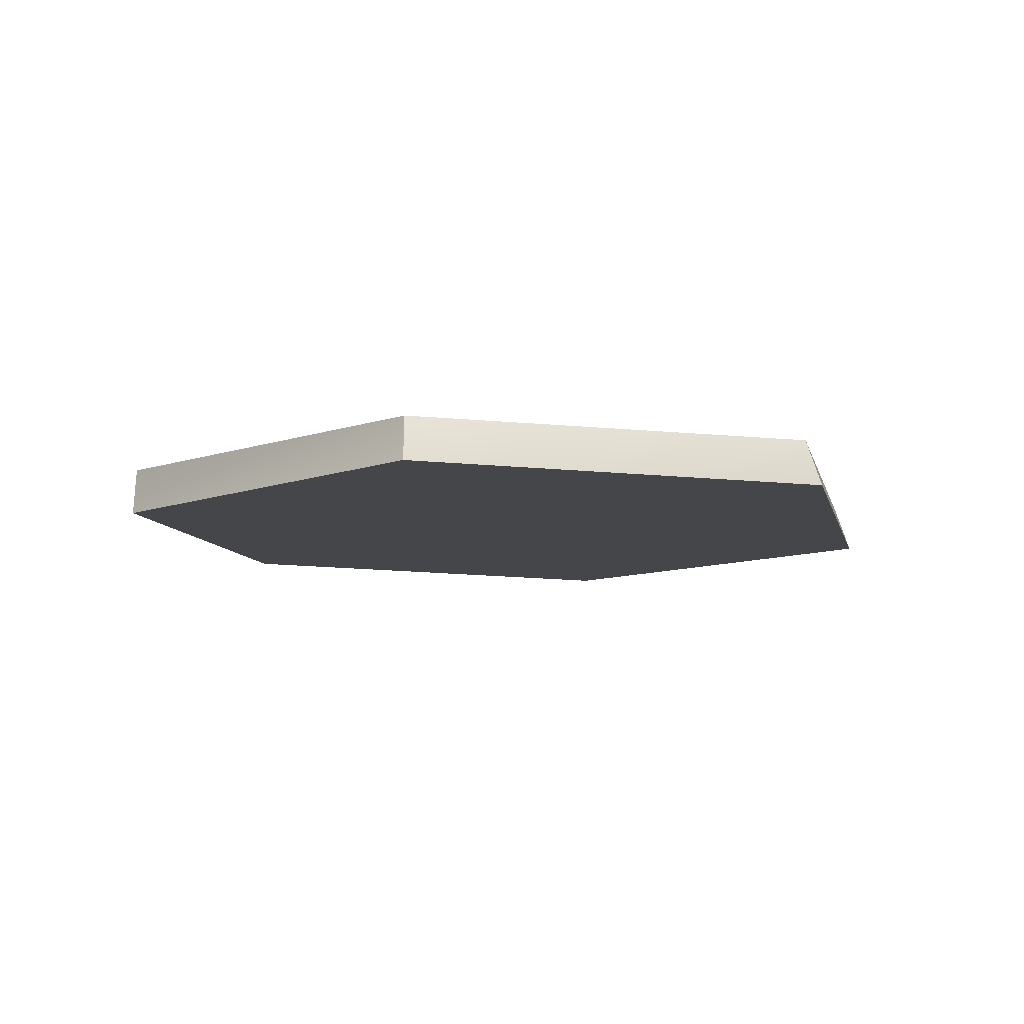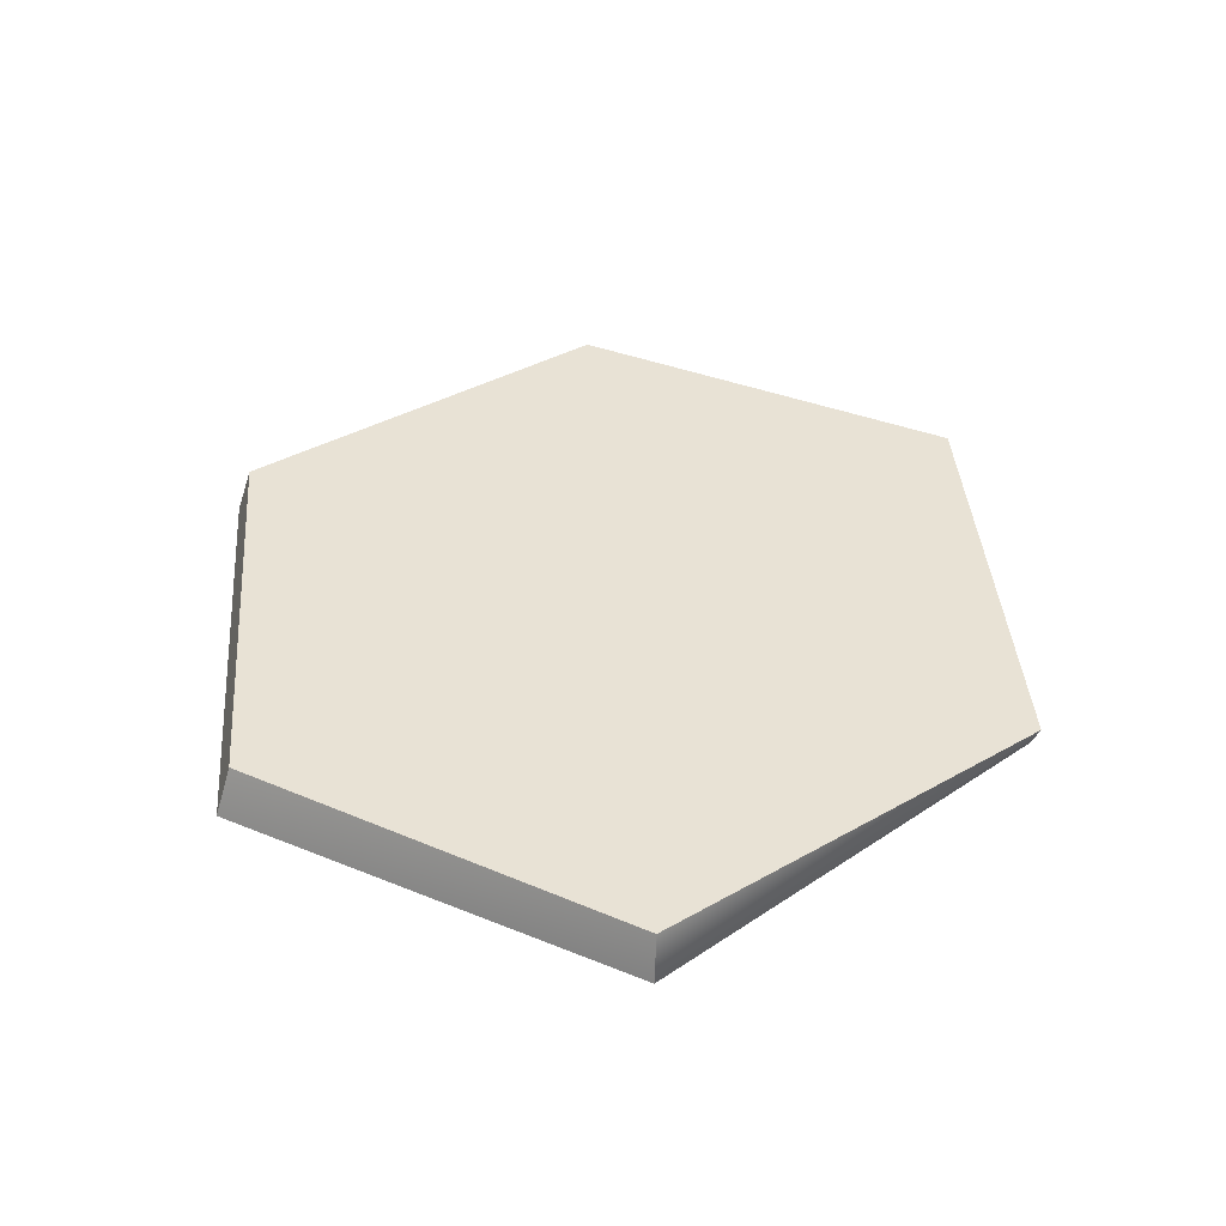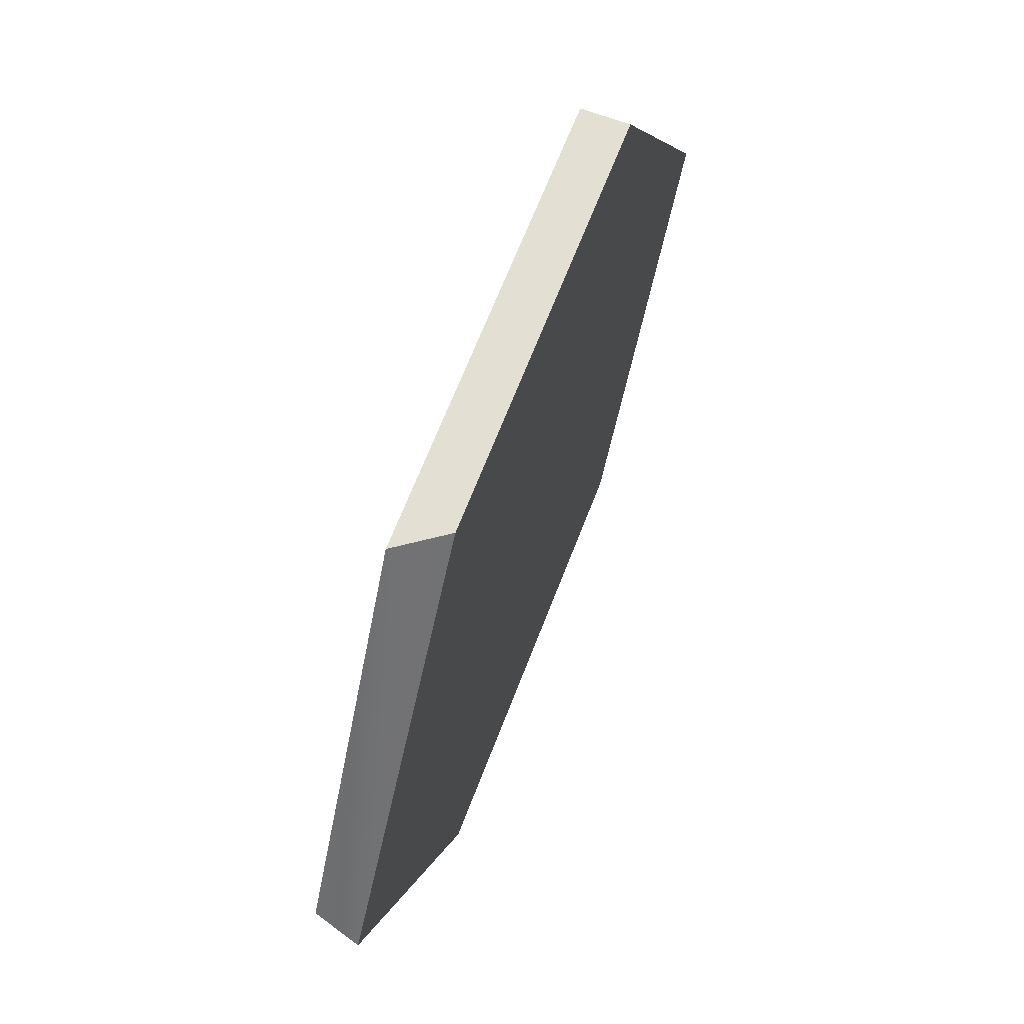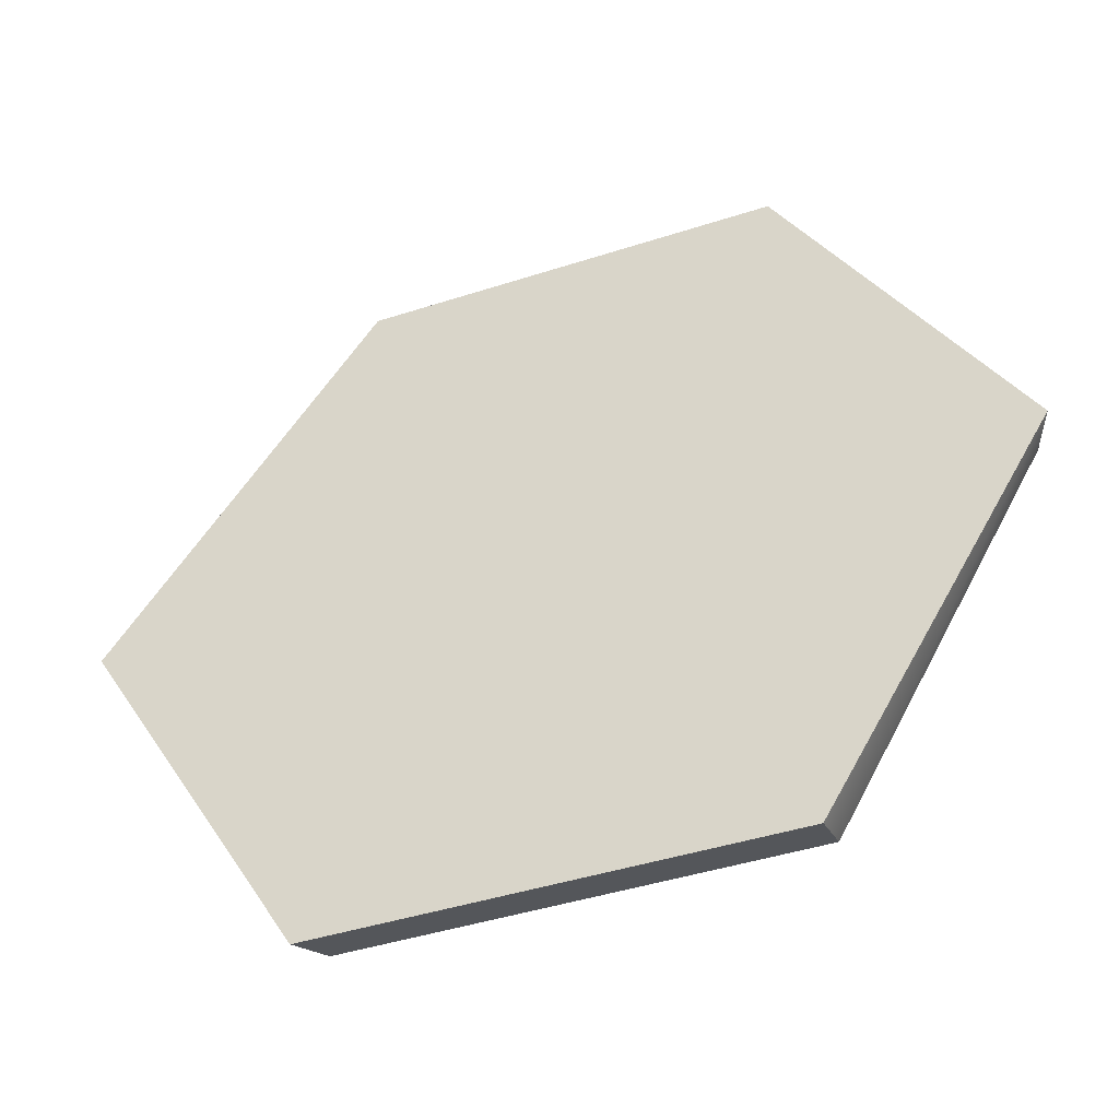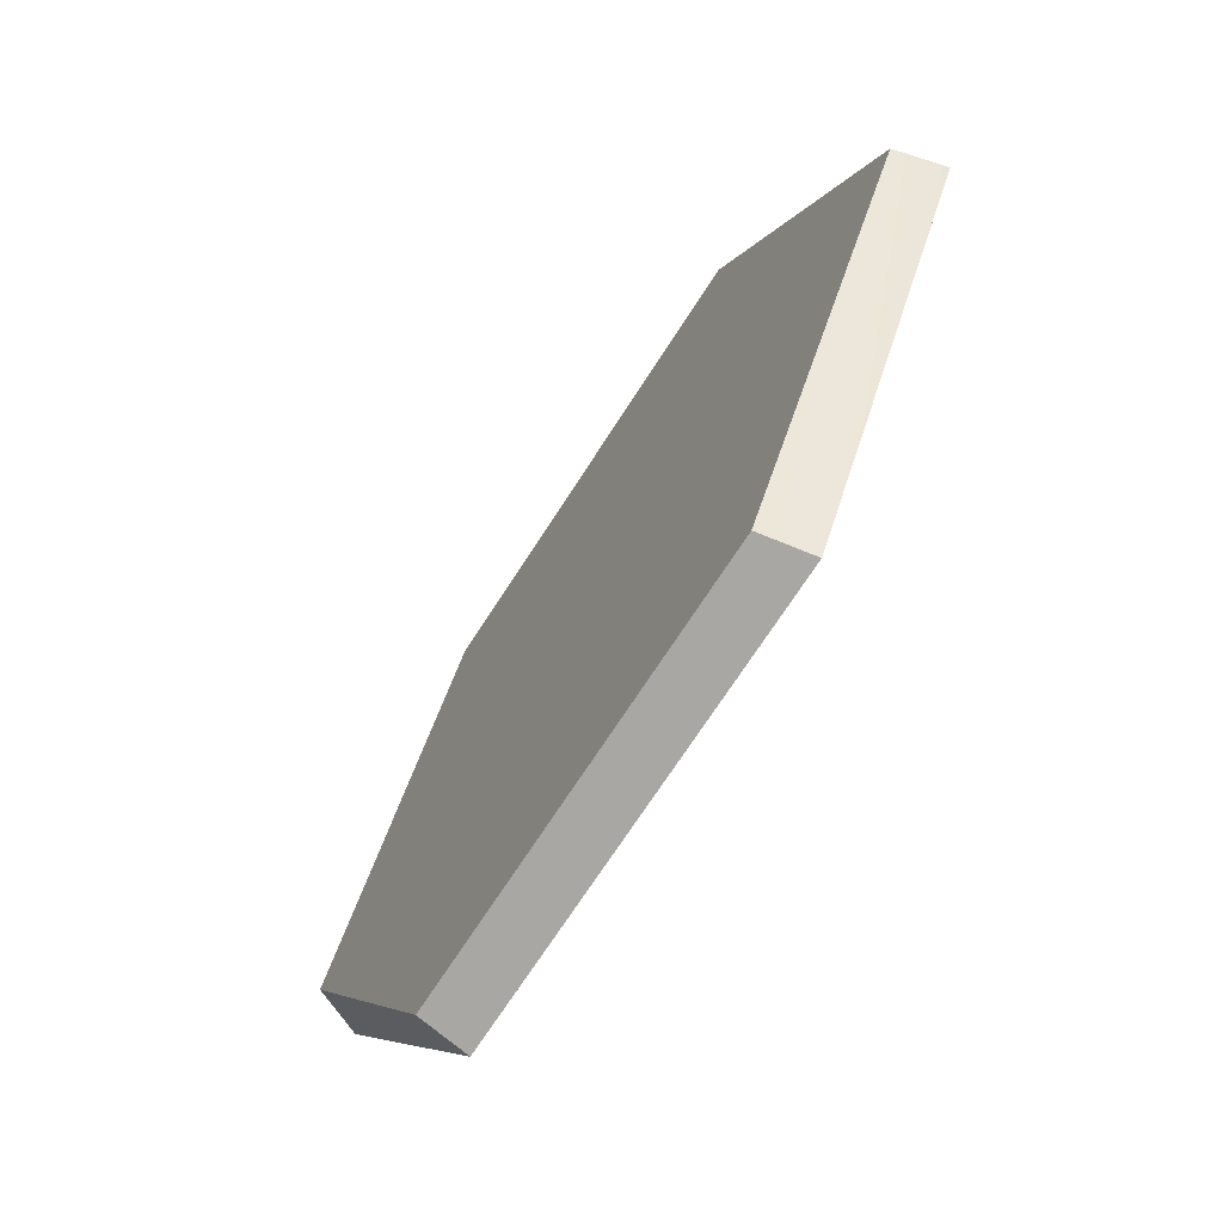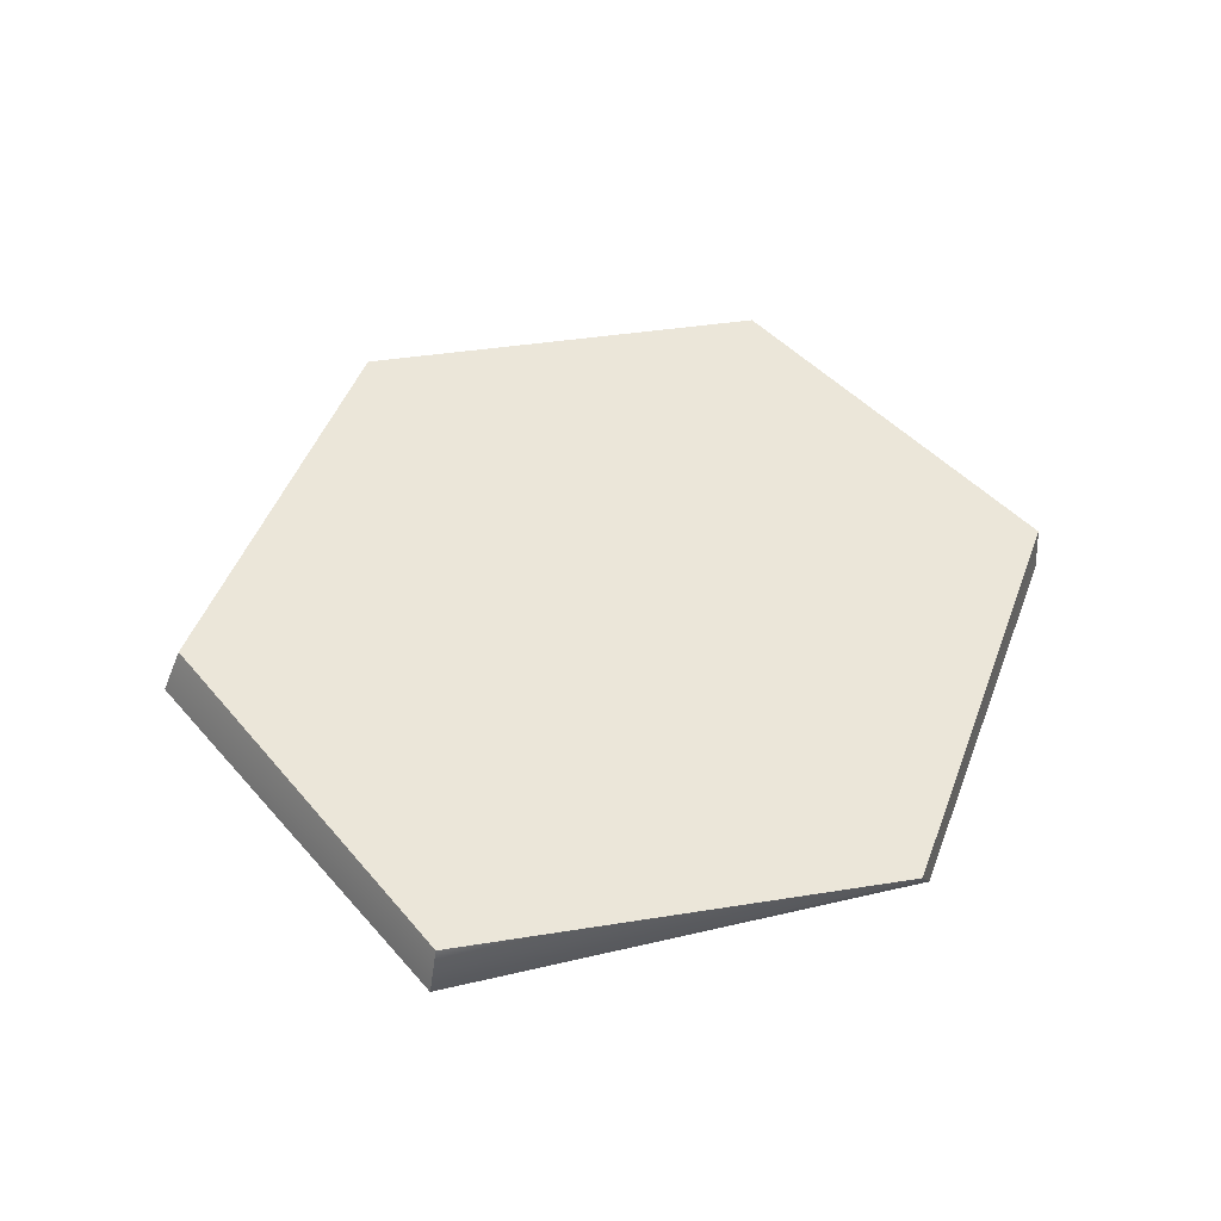
<metadata>
{"format":"obj","ext":"obj","renderer":"f3d","projection":"perspective","resolution":1024,"background":"white","views":[{"elev":-9.5,"azim":103.2,"up":"+Y"},{"elev":40.6,"azim":-94.4,"up":"+Y"},{"elev":66.2,"azim":-69.0,"up":"+Z"},{"elev":-43.5,"azim":20.9,"up":"+Z"},{"elev":-69.7,"azim":-122.6,"up":"+Z"},{"elev":48.2,"azim":-69.7,"up":"+Y"}]}
</metadata>
<code>
g pb_Mesh27454
v 2.903 -0.2329 4.81
v 4.403 -0.2329 2.31
v 0.1532 -0.2329 4.81
v -0.09679 -0.2329 -0.19
v 2.903 -0.2329 -0.19
v -1.597 -0.2329 2.31
v -1.51 0.08104 2.327
v -0.009933 0.08104 -0.08678
v -0.06157 0.08104 4.795
v 2.903 0.08104 -0.08697
v 4.279 0.08104 2.341
v 2.919 0.08104 4.782
v -1.597 -0.2329 2.31
v -0.09679 -0.2329 -0.19
v -1.51 0.08104 2.327
v -0.009933 0.08104 -0.08678
v 0.1532 -0.2329 4.81
v -1.597 -0.2329 2.31
v -0.06157 0.08104 4.795
v -1.51 0.08104 2.327
v 2.903 -0.2329 -0.19
v 4.403 -0.2329 2.31
v 2.903 0.08104 -0.08697
v 4.279 0.08104 2.341
v -0.09679 -0.2329 -0.19
v 2.903 -0.2329 -0.19
v -0.009933 0.08104 -0.08678
v 2.903 0.08104 -0.08697
v 4.403 -0.2329 2.31
v 2.903 -0.2329 4.81
v 4.279 0.08104 2.341
v 2.919 0.08104 4.782
v 2.903 -0.2329 4.81
v 0.1532 -0.2329 4.81
v 2.919 0.08104 4.782
v -0.06157 0.08104 4.795
g pb_Mesh27454_0
f 3 2 1
f 4 2 3
f 5 2 4
f 6 4 3
f 9 8 7
f 8 11 10
f 9 11 8
f 12 11 9
f 15 14 13
f 15 16 14
f 19 18 17
f 19 20 18
f 23 22 21
f 23 24 22
f 27 26 25
f 27 28 26
f 31 30 29
f 31 32 30
f 35 34 33
f 35 36 34

</code>
